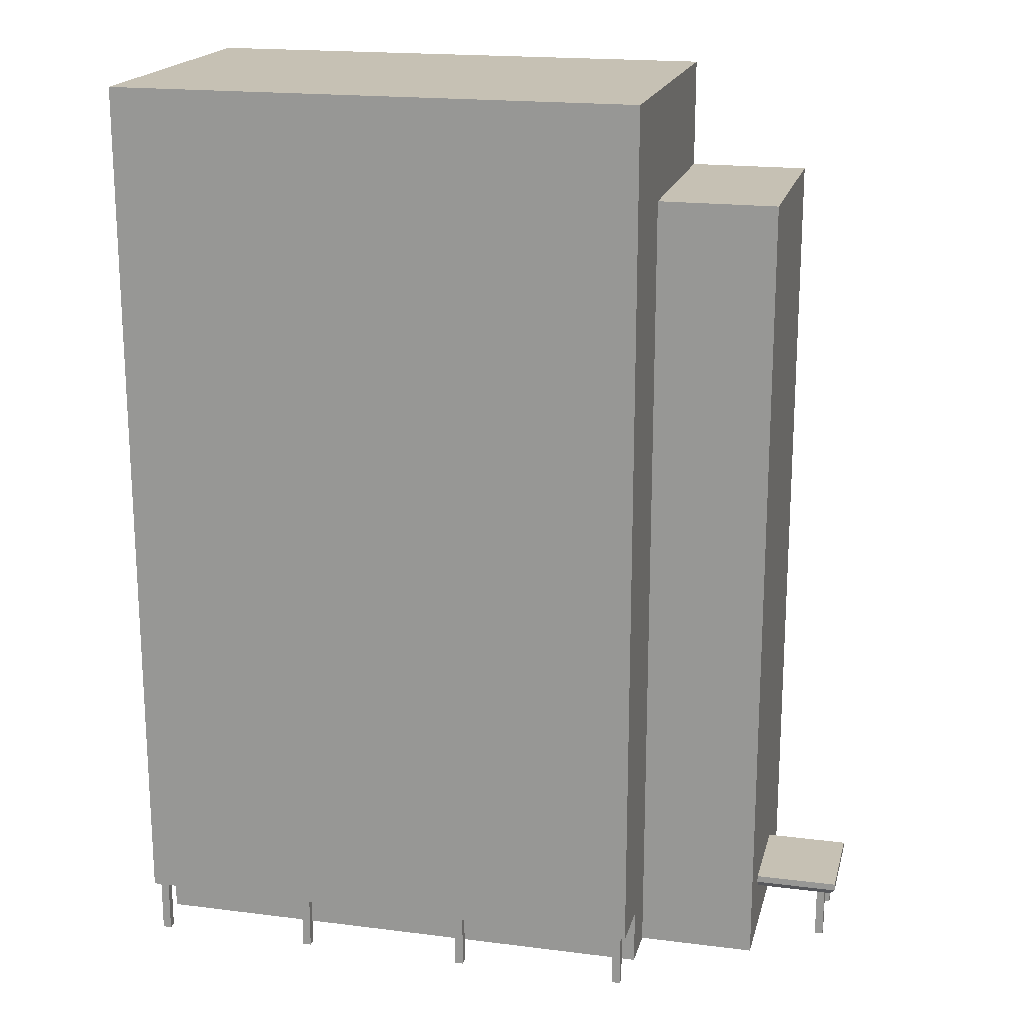
<metadata>
{"format":"obj","ext":"obj","renderer":"f3d","projection":"perspective","resolution":1024,"background":"white","views":[{"elev":18.6,"azim":13.6,"up":"+Y"}]}
</metadata>
<code>
g Building_09
v -18.71 53.44 -8.1
v -17.09 53.44 -9.52
v -17.09 53.44 -8.1
v -18.71 53.44 -9.519
v -18.71 53.44 3.373
v -17.09 53.44 3.373
v -17.09 53.44 6.203
v -18.71 53.44 6.203
v -17.09 53.44 9.527
v -18.71 53.44 9.527
v -5.945 53.44 -8.102
v -5.943 53.44 3.371
v 10.27 53.44 3.367
v 10.27 53.44 -8.106
v 11.69 53.44 3.367
v 11.69 53.44 -8.106
v 11.69 53.44 6.197
v 10.27 53.44 6.197
v 11.69 53.44 9.521
v 10.27 53.44 9.521
v -5.942 53.44 6.201
v -5.941 53.44 9.525
v 11.69 53.44 -9.526
v 10.27 53.44 -9.526
v -5.946 53.44 -9.522
v -18.71 3.253 -9.519
v -17.09 -4.383e-08 -9.52
v -17.09 3.253 -9.52
v -18.71 -4.383e-08 -9.519
v -18.71 3.253 3.373
v -18.71 -4.383e-08 -8.1
v -18.71 3.253 -8.1
v -18.71 -4.383e-08 3.373
v -17.09 46.28 -9.52
v -18.71 31.74 -9.519
v -17.09 31.74 -9.52
v -18.71 46.28 -9.519
v -18.71 3.253 6.203
v -18.71 17.96 9.527
v -18.71 3.253 9.527
v -18.71 17.96 6.203
v -18.71 17.96 3.373
v -18.71 3.253 3.373
v 10.27 46.28 9.521
v 11.69 31.74 9.521
v 10.27 31.74 9.521
v 11.69 46.28 9.521
v 10.27 47.16 9.521
v 11.69 47.16 9.521
v 10.27 52.65 9.521
v 11.69 52.65 9.521
v 10.27 53.44 9.521
v 11.69 53.44 9.521
v 18.56 46.28 -8.107
v 18.56 31.74 -9.527
v 18.56 31.74 -8.107
v 18.56 46.28 -9.527
v 18.57 46.28 3.365
v 18.57 31.74 3.365
v 11.69 3.253 6.197
v 11.69 -4.383e-08 3.367
v 11.69 -4.383e-08 6.197
v 11.69 3.253 3.367
v -18.71 52.65 6.203
v -18.71 53.44 3.373
v -18.71 53.44 6.203
v -18.71 52.65 3.373
v -18.71 47.16 3.373
v -18.71 47.16 6.203
v -18.71 52.65 9.527
v -18.71 47.16 9.527
v -18.71 53.44 9.527
v 11.69 52.65 6.197
v 11.69 53.44 9.521
v 11.69 53.44 6.197
v 11.69 52.65 9.521
v 11.69 52.65 3.367
v 11.69 53.44 3.367
v 11.69 47.16 9.521
v 11.69 47.16 6.197
v 11.69 46.28 9.521
v 11.69 46.28 6.197
v 11.69 47.16 3.367
v 11.69 46.28 3.367
v 11.69 31.74 9.521
v 11.69 31.74 6.197
v 11.69 31.74 3.367
v 10.27 3.253 9.521
v 11.69 3.253 6.197
v 10.27 3.253 6.197
v 11.69 3.253 9.521
v -3.17 3.253 6.2
v -17.09 3.253 6.203
v -5.941 3.253 9.525
v -17.09 3.253 9.527
v -18.71 3.253 9.527
v -18.71 3.253 6.203
v -18.71 -4.383e-08 6.203
v -17.09 3.253 6.203
v -17.09 -4.383e-08 6.203
v -18.71 3.253 6.203
v -3.17 3.253 6.2
v -3.17 -4.383e-08 6.2
v -18.71 3.253 3.373
v -18.71 -4.383e-08 6.203
v -18.71 -4.383e-08 3.373
v -18.71 3.253 6.203
v 18.56 3.253 -9.527
v 18.56 -4.383e-08 -8.107
v 18.56 3.253 -8.107
v 18.56 -4.383e-08 -9.527
v -18.71 52.65 -9.519
v -18.71 53.44 -8.1
v -18.71 52.65 -8.1
v -18.71 53.44 -9.519
v -18.71 47.16 -8.1
v -18.71 47.16 -9.519
v -17.09 52.65 -9.52
v -18.71 47.16 -9.519
v -17.09 47.16 -9.52
v -18.71 52.65 -9.519
v -17.09 53.44 -9.52
v -18.71 53.44 -9.519
v -18.71 46.28 -9.519
v -17.09 46.28 -9.52
v -5.946 52.65 -9.522
v -5.946 53.44 -9.522
v 11.69 52.65 -8.106
v 11.69 47.16 -9.526
v 11.69 47.16 -8.106
v 11.69 52.65 -9.526
v 11.69 53.44 -8.106
v 11.69 53.44 -9.526
v 11.69 52.65 3.367
v 11.69 47.16 3.367
v 11.69 53.44 3.367
v -18.71 47.16 6.203
v -18.71 46.28 3.373
v -18.71 47.16 3.373
v -18.71 46.28 6.203
v -18.71 47.16 9.527
v -18.71 46.28 9.527
v -18.71 46.28 -8.1
v -18.71 47.16 -9.519
v -18.71 47.16 -8.1
v -18.71 46.28 -9.519
v -18.71 31.74 -8.1
v -18.71 31.74 -9.519
v 11.69 3.253 -9.526
v 12.67 -4.383e-08 -9.526
v 12.67 3.253 -9.526
v 11.69 -4.383e-08 -9.526
v 10.27 -4.383e-08 -9.526
v 10.27 3.253 -9.526
v 12.67 46.28 -9.526
v 11.69 31.74 -9.526
v 12.67 31.74 -9.526
v 11.69 46.28 -9.526
v 17.6 46.28 -9.527
v 17.6 31.74 -9.527
v 11.69 47.16 -8.106
v 12.67 47.16 -9.526
v 12.67 47.16 -8.106
v 11.69 47.16 -9.526
v 11.69 47.16 3.367
v 12.67 47.16 3.367
v 17.6 47.16 3.366
v 17.6 47.16 -8.107
v 18.57 47.16 3.365
v 18.56 47.16 -8.107
v 18.56 47.16 -9.527
v 17.6 47.16 -9.527
v 12.67 46.28 3.367
v 11.69 47.16 3.367
v 12.67 47.16 3.367
v 11.69 46.28 3.367
v 17.6 46.28 3.366
v 17.6 47.16 3.366
v 18.57 46.28 3.365
v 18.57 47.16 3.365
v 11.69 -4.383e-08 3.367
v 12.67 3.253 3.367
v 12.67 -4.383e-08 3.367
v 11.69 3.253 3.367
v 17.6 -4.383e-08 3.366
v 17.6 3.253 3.366
v 18.57 -4.383e-08 3.365
v 18.57 3.253 3.365
v 22.77 -4.383e-08 -4.634
v 22.29 3.005 -4.634
v 22.29 -4.383e-08 -4.634
v 22.77 3.005 -4.634
v 22.29 -4.383e-08 -4.634
v 22.29 3.005 -4.168
v 22.29 -4.383e-08 -4.168
v 22.29 3.005 -4.634
v 22.29 -4.383e-08 -4.168
v 22.77 3.005 -4.168
v 22.77 -4.383e-08 -4.168
v 22.29 3.005 -4.168
v 22.77 -4.383e-08 -4.168
v 22.77 3.005 -4.634
v 22.77 -4.383e-08 -4.634
v 22.77 3.005 -4.168
v 22.77 -4.383e-08 -0.328
v 22.29 3.005 -0.3279
v 22.29 -4.383e-08 -0.3279
v 22.77 3.005 -0.328
v 22.29 -4.383e-08 -0.3279
v 22.29 3.005 0.1379
v 22.29 -4.383e-08 0.1379
v 22.29 3.005 -0.3279
v 22.29 -4.383e-08 0.1379
v 22.77 3.005 0.1378
v 22.77 -4.383e-08 0.1378
v 22.29 3.005 0.1379
v 22.77 -4.383e-08 0.1378
v 22.77 3.005 -0.328
v 22.77 -4.383e-08 -0.328
v 22.77 3.005 0.1378
v 10.87 3.202 8.663
v 11.36 -4.383e-08 8.663
v 11.36 3.202 8.663
v 10.87 -4.383e-08 8.663
v 10.87 3.202 9.145
v 10.87 -4.383e-08 8.663
v 10.87 3.202 8.663
v 10.87 -4.383e-08 9.145
v 11.36 3.202 9.145
v 10.87 -4.383e-08 9.145
v 10.87 3.202 9.145
v 11.36 -4.383e-08 9.145
v 11.36 3.202 8.663
v 11.36 -4.383e-08 9.145
v 11.36 3.202 9.145
v 11.36 -4.383e-08 8.663
v 0.9307 3.202 8.665
v 1.423 -4.383e-08 8.665
v 1.423 3.202 8.665
v 0.9307 -4.383e-08 8.665
v 0.9308 3.202 9.147
v 0.9307 -4.383e-08 8.665
v 0.9307 3.202 8.665
v 0.9308 -4.383e-08 9.147
v 1.423 3.202 9.147
v 0.9308 -4.383e-08 9.147
v 0.9308 3.202 9.147
v 1.423 -4.383e-08 9.147
v 1.423 3.202 8.665
v 1.423 -4.383e-08 9.147
v 1.423 3.202 9.147
v 1.423 -4.383e-08 8.665
v -9.005 3.202 8.667
v -8.514 -4.383e-08 8.667
v -8.514 3.202 8.667
v -9.005 -4.383e-08 8.667
v -9.005 3.202 9.149
v -9.005 -4.383e-08 8.667
v -9.005 3.202 8.667
v -9.005 -4.383e-08 9.149
v -8.514 3.202 9.149
v -9.005 -4.383e-08 9.149
v -9.005 3.202 9.149
v -8.514 -4.383e-08 9.149
v -8.514 3.202 8.667
v -8.514 -4.383e-08 9.149
v -8.514 3.202 9.149
v -8.514 -4.383e-08 8.667
v -18.42 3.202 8.669
v -17.93 -4.383e-08 8.669
v -17.93 3.202 8.669
v -18.42 -4.383e-08 8.669
v -18.42 3.202 9.151
v -18.42 -4.383e-08 8.669
v -18.42 3.202 8.669
v -18.42 -4.383e-08 9.151
v -17.93 3.202 9.151
v -18.42 -4.383e-08 9.151
v -18.42 3.202 9.151
v -17.93 -4.383e-08 9.151
v -17.93 3.202 8.669
v -17.93 -4.383e-08 9.151
v -17.93 3.202 9.151
v -17.93 -4.383e-08 8.669
v 18.56 47.16 -8.107
v 18.56 46.28 -9.527
v 18.56 46.28 -8.107
v 18.56 47.16 -9.527
v 18.57 47.16 3.365
v 18.57 46.28 3.365
v -18.71 46.28 6.203
v -18.71 31.74 3.373
v -18.71 46.28 3.373
v -18.71 31.74 6.203
v -18.71 31.74 9.527
v -18.71 46.28 9.527
v -18.71 3.253 -8.1
v -18.71 17.96 -9.519
v -18.71 17.96 -8.1
v -18.71 3.253 -9.519
v 12.67 47.16 -9.526
v 11.69 46.28 -9.526
v 12.67 46.28 -9.526
v 11.69 47.16 -9.526
v 17.6 47.16 -9.527
v 17.6 46.28 -9.527
v 18.56 47.16 -9.527
v 18.56 46.28 -9.527
v 10.27 46.28 -9.526
v 10.27 47.16 -9.526
v 11.69 52.65 -9.526
v 10.27 52.65 -9.526
v 11.69 53.44 -9.526
v 10.27 53.44 -9.526
v 12.67 3.253 3.367
v 11.69 17.96 3.367
v 12.67 17.96 3.367
v 11.69 3.253 3.367
v 23.43 3.451 0.6923
v 23.13 3.049 -4.868
v 23.13 3.049 0.3457
v 23.43 3.451 -5.215
v 23.13 3.049 -4.868
v 18.56 3.049 0.3467
v 23.13 3.049 0.3457
v 18.56 3.049 -4.867
v 23.13 3.049 -4.868
v 18.56 3.451 -5.214
v 18.56 3.049 -4.867
v 23.43 3.451 -5.215
v 23.43 3.853 0.6923
v 18.56 3.853 -5.214
v 23.43 3.853 -5.215
v 18.56 3.853 0.6933
v 23.43 3.853 0.6923
v 18.56 3.451 0.6933
v 18.56 3.853 0.6933
v 23.43 3.451 0.6923
v 23.43 3.451 0.6923
v 23.43 3.853 -5.215
v 23.43 3.451 -5.215
v 23.43 3.853 0.6923
v 23.43 3.451 -5.215
v 18.56 3.853 -5.214
v 18.56 3.451 -5.214
v 23.43 3.853 -5.215
v 23.43 3.451 0.6923
v 18.56 3.049 0.3467
v 18.56 3.451 0.6933
v 23.13 3.049 0.3457
v 18.56 3.253 -9.527
v 17.6 -4.383e-08 -9.527
v 18.56 -4.383e-08 -9.527
v 17.6 3.253 -9.527
v 12.67 -4.383e-08 -9.526
v 12.67 3.253 -9.526
v 18.56 46.28 -9.527
v 17.6 31.74 -9.527
v 18.56 31.74 -9.527
v 17.6 46.28 -9.527
v 18.57 3.253 3.365
v 17.6 17.96 3.366
v 18.57 17.96 3.365
v 17.6 3.253 3.366
v 17.6 3.253 3.366
v 12.67 17.96 3.367
v 17.6 17.96 3.366
v 12.67 3.253 3.367
v 11.69 46.28 -9.526
v 10.27 31.74 -9.526
v 11.69 31.74 -9.526
v 10.27 46.28 -9.526
v -17.09 46.28 9.527
v -5.941 31.74 9.525
v -17.09 31.74 9.527
v -5.941 46.28 9.525
v 11.69 -4.383e-08 6.197
v 10.27 3.253 6.197
v 11.69 3.253 6.197
v 10.27 -4.383e-08 6.197
v -17.09 52.65 9.527
v -5.941 47.16 9.525
v -17.09 47.16 9.527
v -5.941 52.65 9.525
v -5.941 46.28 9.525
v -17.09 46.28 9.527
v -17.09 53.44 9.527
v -5.941 52.65 9.525
v -17.09 52.65 9.527
v -5.941 53.44 9.525
v -18.71 53.44 9.527
v -18.71 52.65 9.527
v -17.09 47.16 9.527
v -18.71 47.16 9.527
v -17.09 46.28 9.527
v -18.71 46.28 9.527
v 10.27 3.253 -9.526
v -3.156 -4.383e-08 -9.523
v 10.27 -4.383e-08 -9.526
v -3.156 3.253 -9.523
v 10.27 46.28 -9.526
v -5.946 31.74 -9.522
v 10.27 31.74 -9.526
v -5.946 46.28 -9.522
v 10.27 -4.383e-08 6.197
v -3.17 3.253 6.2
v 10.27 3.253 6.197
v -3.17 -4.383e-08 6.2
v 10.27 52.65 -9.526
v -5.946 47.16 -9.522
v 10.27 47.16 -9.526
v -5.946 52.65 -9.522
v -5.946 46.28 -9.522
v 10.27 46.28 -9.526
v 10.27 53.44 -9.526
v -5.946 52.65 -9.522
v 10.27 52.65 -9.526
v -5.946 53.44 -9.522
v -18.71 46.28 9.527
v -17.09 31.74 9.527
v -18.71 31.74 9.527
v -17.09 46.28 9.527
v -18.71 3.253 -9.519
v -18.71 -4.383e-08 -8.1
v -18.71 -4.383e-08 -9.519
v -18.71 3.253 -8.1
v 18.57 3.253 3.365
v 18.56 -4.383e-08 -8.107
v 18.57 -4.383e-08 3.365
v 18.56 3.253 -8.107
v -18.71 52.65 3.373
v -18.71 53.44 -8.1
v -18.71 53.44 3.373
v -18.71 52.65 -8.1
v -18.71 46.28 3.373
v -18.71 47.16 -8.1
v -18.71 47.16 3.373
v -18.71 46.28 -8.1
v -18.71 52.65 -8.1
v -18.71 52.65 3.373
v -18.71 3.253 3.373
v -18.71 17.96 -8.1
v -18.71 17.96 3.373
v -18.71 3.253 -8.1
v -17.09 31.74 -9.52
v -18.71 17.96 -9.519
v -17.09 17.96 -9.52
v -18.71 31.74 -9.519
v 10.27 31.74 9.521
v 11.69 17.96 9.521
v 10.27 17.96 9.521
v 11.69 31.74 9.521
v 18.56 31.74 -8.107
v 18.56 17.96 -9.527
v 18.56 17.96 -8.107
v 18.56 31.74 -9.527
v 18.57 31.74 3.365
v 18.57 17.96 3.365
v 12.67 31.74 -9.526
v 11.69 17.96 -9.526
v 12.67 17.96 -9.526
v 11.69 31.74 -9.526
v 17.6 31.74 -9.527
v 17.6 17.96 -9.527
v -18.71 31.74 3.373
v -18.71 17.96 6.203
v -18.71 17.96 3.373
v -18.71 31.74 6.203
v -18.71 17.96 9.527
v -18.71 31.74 9.527
v 11.69 31.74 9.521
v 11.69 17.96 6.197
v 11.69 17.96 9.521
v 11.69 31.74 6.197
v 11.69 17.96 3.367
v 11.69 31.74 3.367
v 12.67 31.74 3.367
v 11.69 46.28 3.367
v 12.67 46.28 3.367
v 11.69 31.74 3.367
v 18.56 31.74 -9.527
v 17.6 17.96 -9.527
v 18.56 17.96 -9.527
v 17.6 31.74 -9.527
v 18.57 31.74 3.365
v 17.6 46.28 3.366
v 18.57 46.28 3.365
v 17.6 31.74 3.366
v 17.6 31.74 3.366
v 12.67 46.28 3.367
v 17.6 46.28 3.366
v 12.67 31.74 3.367
v 11.69 31.74 -9.526
v 10.27 17.96 -9.526
v 11.69 17.96 -9.526
v 10.27 31.74 -9.526
v -17.09 31.74 9.527
v -5.941 17.96 9.525
v -17.09 17.96 9.527
v -5.941 31.74 9.525
v 10.27 31.74 -9.526
v -5.946 17.96 -9.522
v 10.27 17.96 -9.526
v -5.946 31.74 -9.522
v -18.71 31.74 9.527
v -17.09 17.96 9.527
v -18.71 17.96 9.527
v -17.09 31.74 9.527
v -18.71 31.74 3.373
v -18.71 46.28 -8.1
v -18.71 46.28 3.373
v -18.71 31.74 -8.1
v -18.71 17.96 -8.1
v -18.71 31.74 -9.519
v -18.71 31.74 -8.1
v -18.71 17.96 -9.519
v 12.67 17.96 3.367
v 11.69 31.74 3.367
v 12.67 31.74 3.367
v 11.69 17.96 3.367
v 18.57 17.96 3.365
v 17.6 31.74 3.366
v 18.57 31.74 3.365
v 17.6 17.96 3.366
v 17.6 17.96 3.366
v 12.67 31.74 3.367
v 17.6 31.74 3.366
v 12.67 17.96 3.367
v -18.71 17.96 3.373
v -18.71 31.74 -8.1
v -18.71 31.74 3.373
v -18.71 17.96 -8.1
v -17.09 17.96 -9.52
v -18.71 3.253 -9.519
v -17.09 3.253 -9.52
v -18.71 17.96 -9.519
v 10.27 17.96 9.521
v 11.69 3.253 9.521
v 10.27 3.253 9.521
v 11.69 17.96 9.521
v 18.56 17.96 -8.107
v 18.56 3.253 -9.527
v 18.56 3.253 -8.107
v 18.56 17.96 -9.527
v 18.57 17.96 3.365
v 18.57 3.253 3.365
v 12.67 17.96 -9.526
v 11.69 3.253 -9.526
v 12.67 3.253 -9.526
v 11.69 17.96 -9.526
v 17.6 17.96 -9.527
v 17.6 3.253 -9.527
v 11.69 17.96 9.521
v 11.69 3.253 6.197
v 11.69 3.253 9.521
v 11.69 17.96 6.197
v 11.69 3.253 3.367
v 11.69 17.96 3.367
v 18.56 17.96 -9.527
v 17.6 3.253 -9.527
v 18.56 3.253 -9.527
v 17.6 17.96 -9.527
v 11.69 17.96 -9.526
v 10.27 3.253 -9.526
v 11.69 3.253 -9.526
v 10.27 17.96 -9.526
v -17.09 17.96 9.527
v -5.941 3.253 9.525
v -17.09 3.253 9.527
v -5.941 17.96 9.525
v -3.156 3.253 -9.523
v 10.27 3.253 -9.526
v 10.27 17.96 -9.526
v -5.946 17.96 -9.522
v -5.946 3.253 -9.522
v -18.71 17.96 9.527
v -17.09 3.253 9.527
v -18.71 3.253 9.527
v -17.09 17.96 9.527
v -5.941 31.74 9.525
v 10.27 46.28 9.521
v 10.27 31.74 9.521
v -5.941 46.28 9.525
v -5.941 47.16 9.525
v 10.27 52.65 9.521
v 10.27 47.16 9.521
v -5.941 52.65 9.525
v -5.941 46.28 9.525
v 10.27 46.28 9.521
v -5.941 52.65 9.525
v 10.27 53.44 9.521
v 10.27 52.65 9.521
v -5.941 53.44 9.525
v -5.946 31.74 -9.522
v -17.09 46.28 -9.52
v -17.09 31.74 -9.52
v -5.946 46.28 -9.522
v -5.946 47.16 -9.522
v -17.09 52.65 -9.52
v -17.09 47.16 -9.52
v -5.946 52.65 -9.522
v -5.946 46.28 -9.522
v -17.09 46.28 -9.52
v -5.941 17.96 9.525
v 10.27 31.74 9.521
v 10.27 17.96 9.521
v -5.941 31.74 9.525
v -5.946 17.96 -9.522
v -17.09 31.74 -9.52
v -17.09 17.96 -9.52
v -5.946 31.74 -9.522
v -5.941 3.253 9.525
v 10.27 17.96 9.521
v 10.27 3.253 9.521
v -5.941 17.96 9.525
v -5.946 3.253 -9.522
v -17.09 17.96 -9.52
v -17.09 3.253 -9.52
v -5.946 17.96 -9.522
v -3.156 -4.383e-08 -9.523
v -3.156 3.253 -9.523
v -5.946 3.253 -9.522
v -17.09 -4.383e-08 -9.52
v -17.09 3.253 -9.52
g Building_09_0
f 3 2 1
f 2 4 1
f 3 1 5
f 6 3 5
f 6 5 7
f 5 8 7
f 7 8 9
f 8 10 9
f 3 6 11
f 6 12 11
f 6 7 12
f 11 12 13
f 14 11 13
f 14 13 15
f 16 14 15
f 15 13 17
f 13 18 17
f 13 12 18
f 17 18 19
f 18 20 19
f 18 21 20
f 12 21 18
f 7 9 21
f 7 21 12
f 21 22 20
f 9 22 21
f 14 16 23
f 24 14 23
f 11 14 24
f 25 11 24
f 3 11 25
f 2 3 25
f 28 27 26
f 27 29 26
f 32 31 30
f 31 33 30
f 36 35 34
f 35 37 34
f 40 39 38
f 39 41 38
f 38 41 42
f 43 38 42
f 46 45 44
f 45 47 44
f 44 47 48
f 47 49 48
f 48 49 50
f 49 51 50
f 50 51 52
f 51 53 52
f 56 55 54
f 55 57 54
f 56 54 58
f 59 56 58
f 62 61 60
f 61 63 60
f 66 65 64
f 65 67 64
f 67 68 64
f 68 69 64
f 70 64 69
f 71 70 69
f 70 72 64
f 72 66 64
f 75 74 73
f 74 76 73
f 75 73 77
f 78 75 77
f 76 79 73
f 79 80 73
f 73 80 77
f 79 81 80
f 81 82 80
f 80 82 83
f 80 83 77
f 82 84 83
f 81 85 82
f 85 86 82
f 82 86 84
f 86 87 84
f 90 89 88
f 89 91 88
f 92 90 88
f 88 93 92
f 88 94 93
f 94 95 93
f 93 95 96
f 97 93 96
f 100 99 98
f 99 101 98
f 99 100 102
f 100 103 102
f 106 105 104
f 105 107 104
f 110 109 108
f 109 111 108
f 114 113 112
f 113 115 112
f 114 112 116
f 112 117 116
f 120 119 118
f 119 121 118
f 118 121 122
f 121 123 122
f 124 119 120
f 125 124 120
f 118 122 126
f 122 127 126
f 130 129 128
f 129 131 128
f 128 131 132
f 131 133 132
f 130 128 134
f 135 130 134
f 134 128 136
f 128 132 136
f 139 138 137
f 138 140 137
f 141 137 140
f 142 141 140
f 145 144 143
f 144 146 143
f 143 146 147
f 146 148 147
f 151 150 149
f 150 152 149
f 152 153 149
f 153 154 149
f 157 156 155
f 156 158 155
f 157 155 159
f 160 157 159
f 163 162 161
f 162 164 161
f 163 161 165
f 166 163 165
f 163 166 167
f 168 163 167
f 168 167 169
f 170 168 169
f 168 170 171
f 172 168 171
f 162 163 172
f 163 168 172
f 175 174 173
f 174 176 173
f 175 173 177
f 178 175 177
f 178 177 179
f 180 178 179
f 183 182 181
f 182 184 181
f 182 183 185
f 186 182 185
f 186 185 187
f 188 186 187
f 191 190 189
f 190 192 189
f 195 194 193
f 194 196 193
f 199 198 197
f 198 200 197
f 203 202 201
f 202 204 201
f 207 206 205
f 206 208 205
f 211 210 209
f 210 212 209
f 215 214 213
f 214 216 213
f 219 218 217
f 218 220 217
f 223 222 221
f 222 224 221
f 227 226 225
f 226 228 225
f 231 230 229
f 230 232 229
f 235 234 233
f 234 236 233
f 239 238 237
f 238 240 237
f 243 242 241
f 242 244 241
f 247 246 245
f 246 248 245
f 251 250 249
f 250 252 249
f 255 254 253
f 254 256 253
f 259 258 257
f 258 260 257
f 263 262 261
f 262 264 261
f 267 266 265
f 266 268 265
f 271 270 269
f 270 272 269
f 275 274 273
f 274 276 273
f 279 278 277
f 278 280 277
f 283 282 281
f 282 284 281
f 287 286 285
f 286 288 285
f 287 285 289
f 290 287 289
f 293 292 291
f 292 294 291
f 291 294 295
f 296 291 295
f 299 298 297
f 298 300 297
f 303 302 301
f 302 304 301
f 303 301 305
f 306 303 305
f 306 305 307
f 308 306 307
f 302 309 304
f 309 310 304
f 304 310 311
f 310 312 311
f 311 312 313
f 312 314 313
f 317 316 315
f 316 318 315
f 321 320 319
f 320 322 319
f 325 324 323
f 324 326 323
f 329 328 327
f 328 330 327
f 333 332 331
f 332 334 331
f 337 336 335
f 336 338 335
f 341 340 339
f 340 342 339
f 345 344 343
f 344 346 343
f 349 348 347
f 348 350 347
f 353 352 351
f 352 354 351
f 352 355 354
f 355 356 354
f 359 358 357
f 358 360 357
f 363 362 361
f 362 364 361
f 367 366 365
f 366 368 365
f 371 370 369
f 370 372 369
f 375 374 373
f 374 376 373
f 379 378 377
f 378 380 377
f 383 382 381
f 382 384 381
f 385 382 383
f 386 385 383
f 389 388 387
f 388 390 387
f 389 387 391
f 392 389 391
f 393 389 392
f 394 393 392
f 395 393 394
f 396 395 394
f 399 398 397
f 398 400 397
f 403 402 401
f 402 404 401
f 407 406 405
f 406 408 405
f 411 410 409
f 410 412 409
f 413 410 411
f 414 413 411
f 417 416 415
f 416 418 415
f 421 420 419
f 420 422 419
f 425 424 423
f 424 426 423
f 429 428 427
f 428 430 427
f 433 432 431
f 432 434 431
f 437 436 435
f 436 438 435
f 439 436 437
f 440 439 437
f 443 442 441
f 442 444 441
f 447 446 445
f 446 448 445
f 451 450 449
f 450 452 449
f 455 454 453
f 454 456 453
f 455 453 457
f 458 455 457
f 461 460 459
f 460 462 459
f 461 459 463
f 464 461 463
f 467 466 465
f 466 468 465
f 468 466 469
f 470 468 469
f 473 472 471
f 472 474 471
f 472 475 474
f 475 476 474
f 479 478 477
f 478 480 477
f 483 482 481
f 482 484 481
f 487 486 485
f 486 488 485
f 491 490 489
f 490 492 489
f 495 494 493
f 494 496 493
f 499 498 497
f 498 500 497
f 503 502 501
f 502 504 501
f 507 506 505
f 506 508 505
f 511 510 509
f 510 512 509
f 515 514 513
f 514 516 513
f 519 518 517
f 518 520 517
f 523 522 521
f 522 524 521
f 527 526 525
f 526 528 525
f 531 530 529
f 530 532 529
f 535 534 533
f 534 536 533
f 539 538 537
f 538 540 537
f 543 542 541
f 542 544 541
f 543 541 545
f 546 543 545
f 549 548 547
f 548 550 547
f 549 547 551
f 552 549 551
f 555 554 553
f 554 556 553
f 554 557 556
f 557 558 556
f 561 560 559
f 560 562 559
f 565 564 563
f 564 566 563
f 569 568 567
f 568 570 567
f 573 572 571
f 571 574 573
f 571 575 574
f 578 577 576
f 577 579 576
f 582 581 580
f 581 583 580
f 586 585 584
f 585 587 584
f 586 584 588
f 589 586 588
f 592 591 590
f 591 593 590
f 596 595 594
f 595 597 594
f 600 599 598
f 599 601 598
f 600 598 602
f 603 600 602
f 606 605 604
f 605 607 604
f 610 609 608
f 609 611 608
f 614 613 612
f 613 615 612
f 618 617 616
f 617 619 616
f 622 621 620
f 620 623 622
f 623 624 622

</code>
